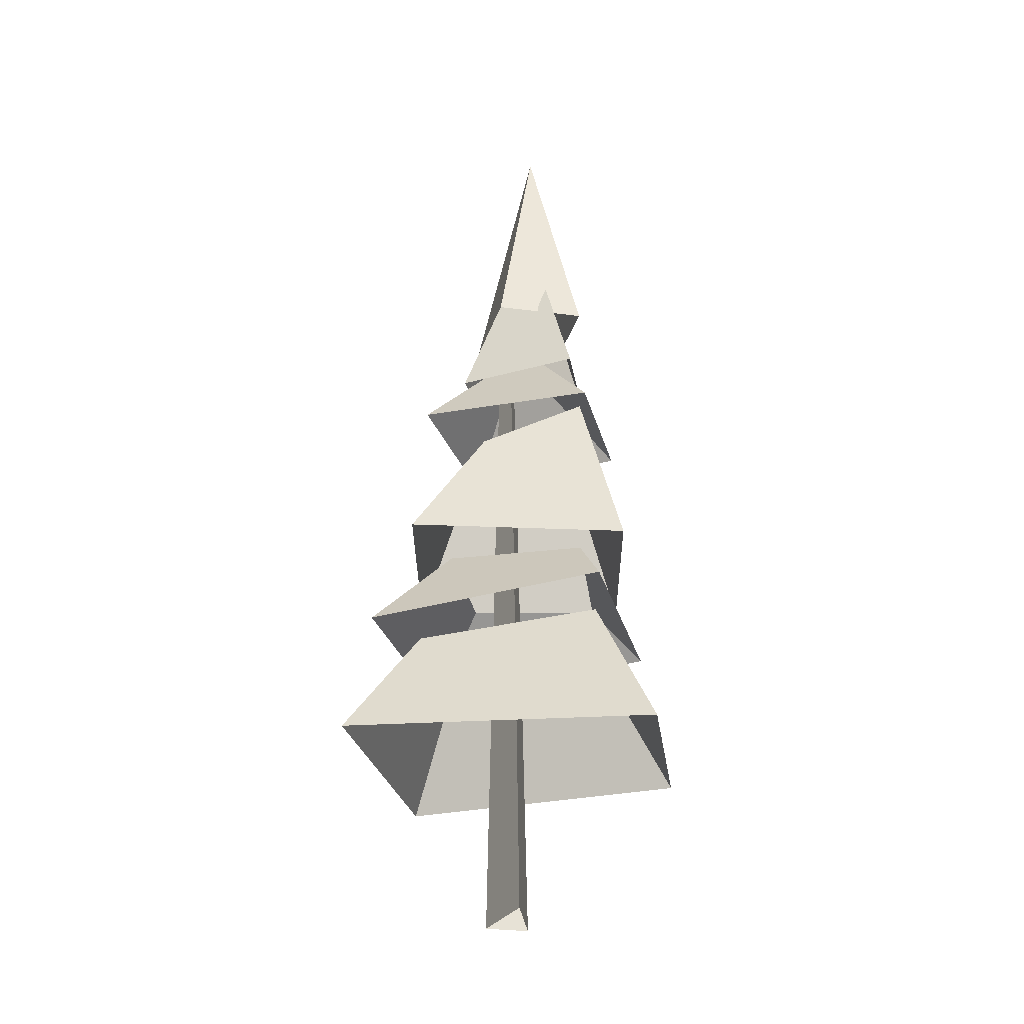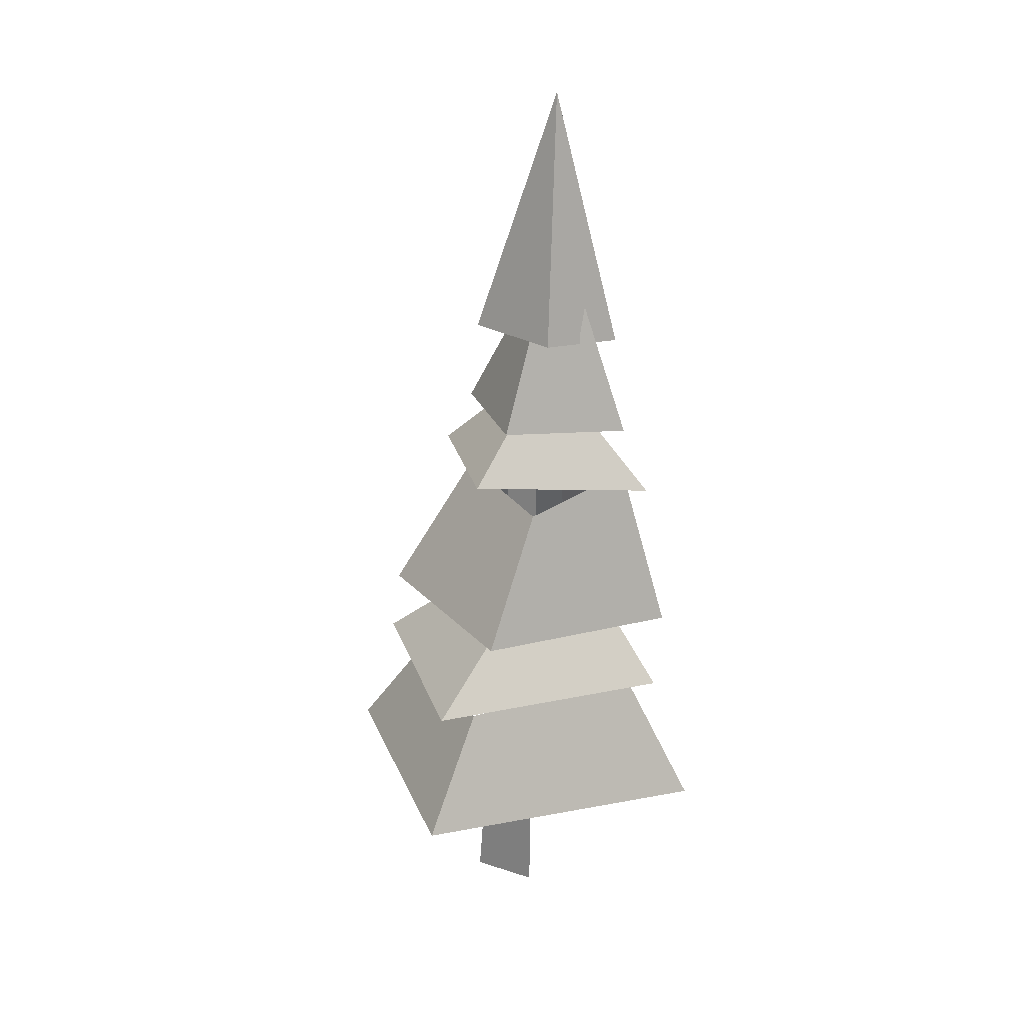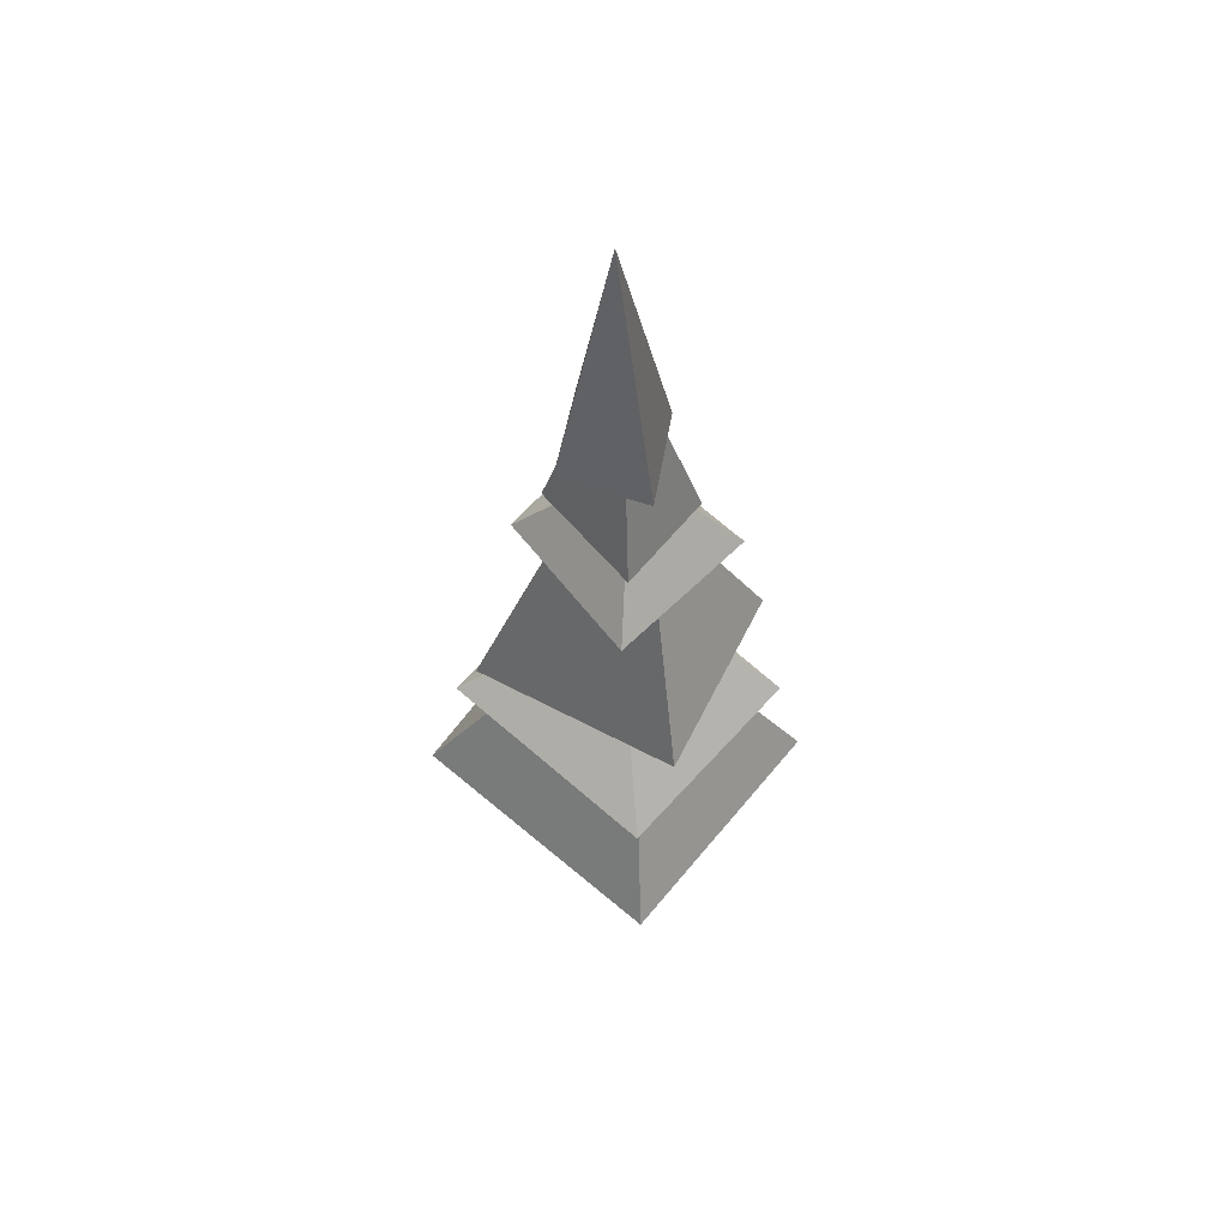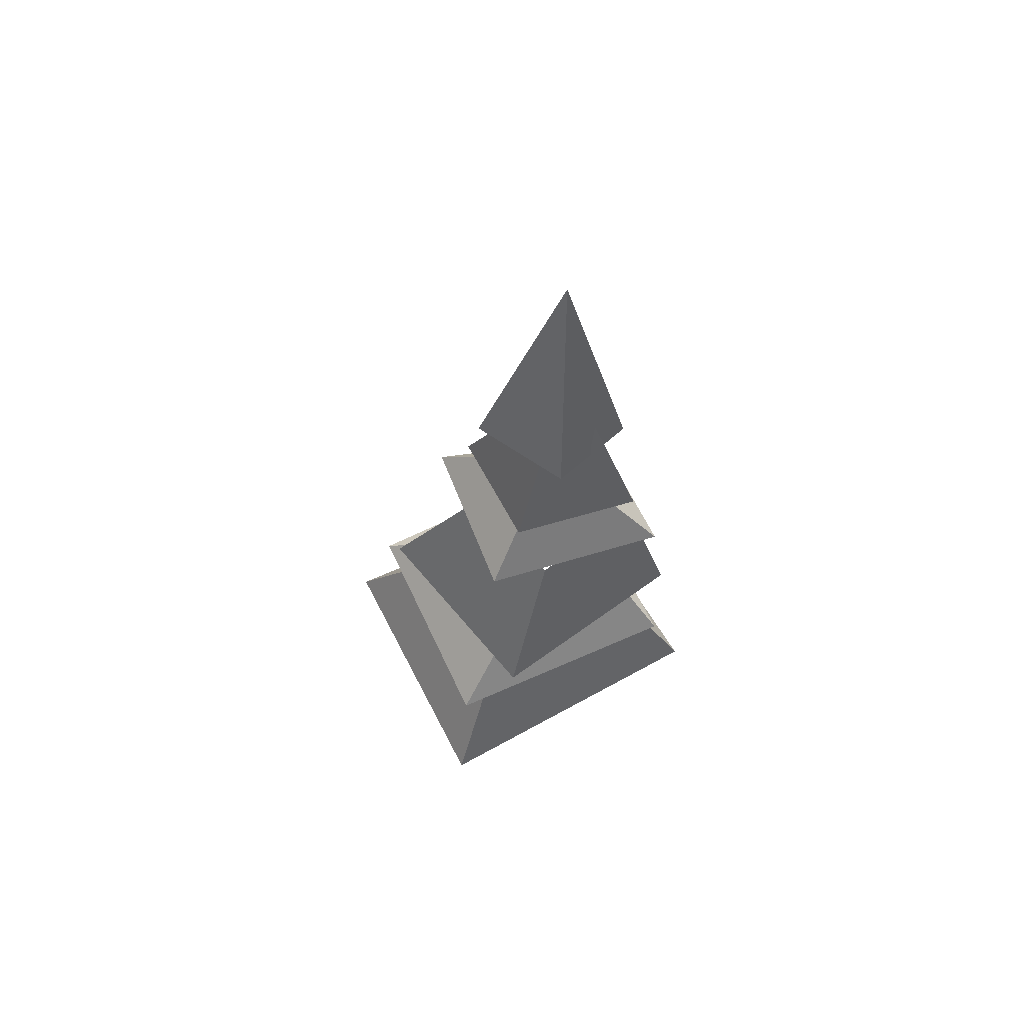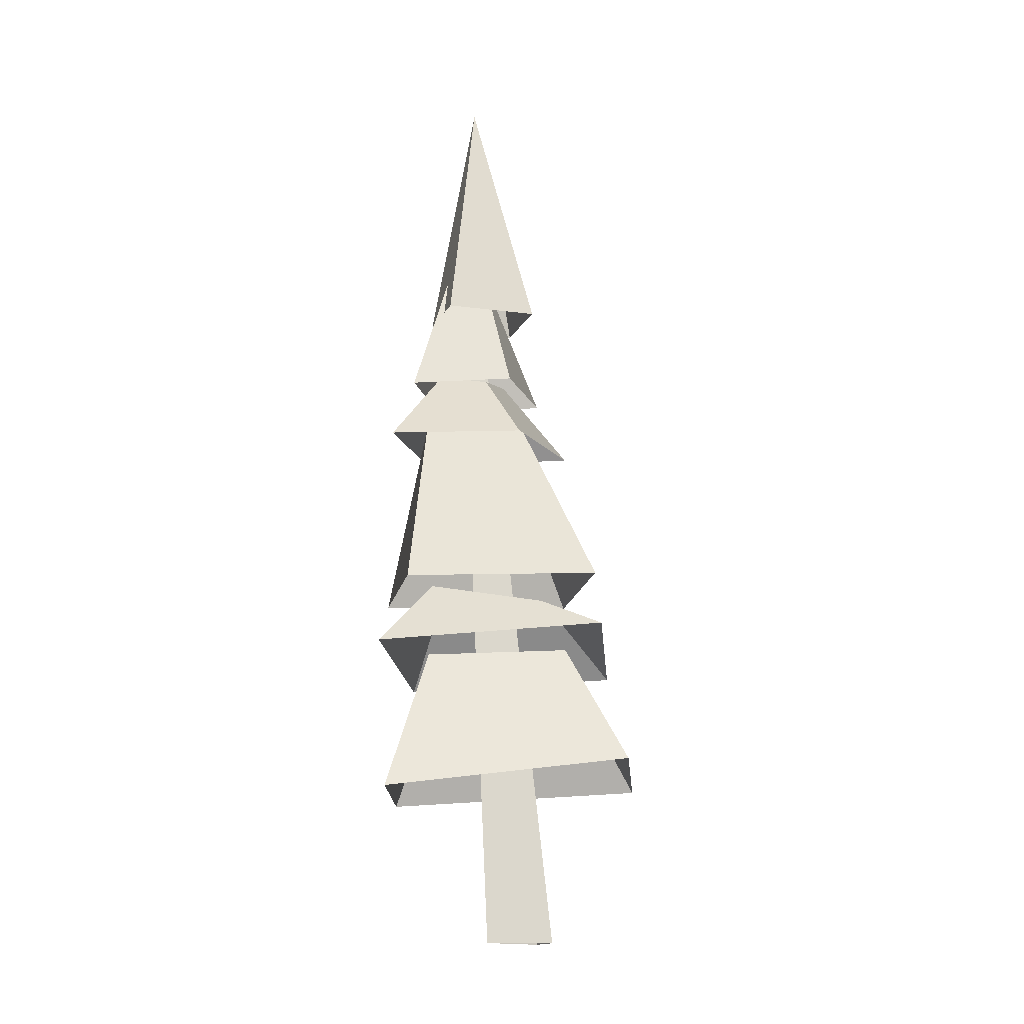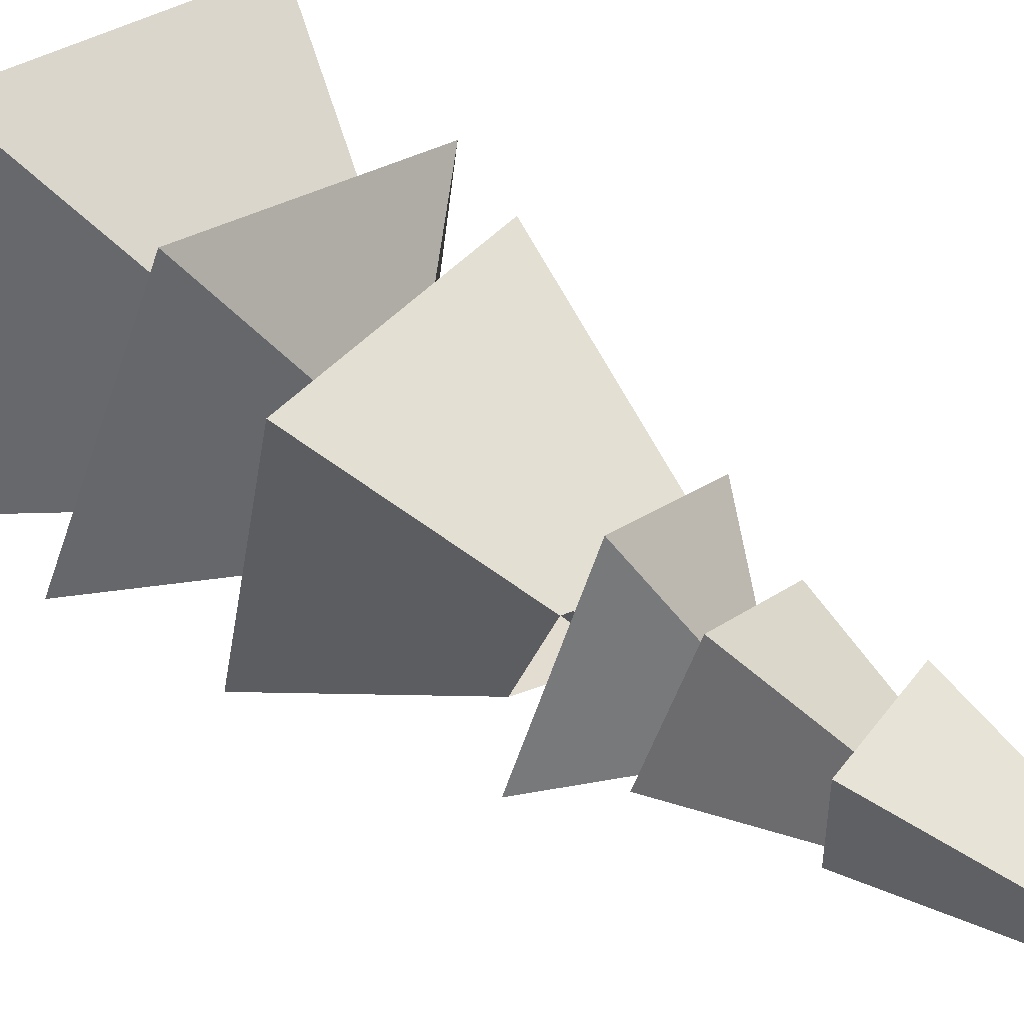
<metadata>
{"format":"obj","ext":"obj","renderer":"f3d","projection":"perspective","resolution":1024,"background":"white","views":[{"elev":-32.0,"azim":169.1,"up":"+Y"},{"elev":22.8,"azim":137.2,"up":"+Y"},{"elev":60.6,"azim":14.5,"up":"+Y"},{"elev":62.4,"azim":128.8,"up":"+Y"},{"elev":-15.5,"azim":-112.2,"up":"+Y"},{"elev":54.8,"azim":127.6,"up":"+Z"}]}
</metadata>
<code>
o Cylinder.004
v -0 -0.1065 -0.1581
v 0.09977 4.54 -0.3418
v 0.145 -0.1065 0.2883
v 0.1488 4.54 -0.1908
v -0.145 -0.1065 0.2832
v 0.05071 4.54 -0.1925
f 3 4 6 5
f 5 6 2 1
f 2 4 3 1
o Cylinder.003
v 0.2161 4.6 -0.5522
v -0.3905 4.545 -0.6272
v -0.3491 4.593 0.05682
v 0.271 4.628 0.1242
v -0.0744 6.318 -0.3224
v -0.2574 3.943 -0.8591
v -0.5037 3.985 -0.1904
v 0.1712 4.029 0.3145
v 0.4583 3.959 -0.3813
v -0.09921 5.158 -0.4434
v -0.1392 5.161 -0.3306
v -0.01123 5.12 -0.275
v 0.04147 5.147 -0.3805
v -0.3196 3.512 -1.04
v -0.7207 3.51 -0.2037
v 0.1947 3.63 0.5607
v 0.7422 3.624 -0.3853
v 0.08297 4.116 -0.00482
v 0.2268 4.128 -0.3261
v -0.0957 4.076 -0.5819
v -0.224 4.036 -0.2706
v 0.8657 2.474 -0.6595
v -0.5832 2.383 -1.001
v -0.8522 2.461 0.3308
v 0.5878 2.524 0.7153
v -0.3478 3.753 -0.08737
v 0.3231 3.548 0.1647
v 0.3318 3.335 -0.5319
v -0.3418 3.573 -0.7801
v -1.026 2.059 0.2931
v 0.4221 1.942 1.01
v 1.09 1.862 -0.3602
v -0.3664 1.952 -1.134
v -0.3343 2.382 -0.7215
v -0.5941 2.282 0.01705
v 0.2161 2.42 0.4353
v 0.5325 2.407 -0.3564
v -0.7144 0.8857 -1.186
v -1.24 1.082 0.3831
v 0.5179 1.081 1.261
v 1.266 0.9792 -0.4312
v -0.6728 1.917 0.1699
v 0.3342 1.938 0.642
v 0.7368 1.752 -0.3199
v -0.4214 1.861 -0.777
f 11 8 9
f 8 11 7
f 9 10 11
f 12 13 17 16
f 11 10 7
f 13 14 18 17
f 14 15 19 18
f 12 16 19 15
f 23 20 26 25
f 22 23 25 24
f 21 22 24 27
f 30 31 33 32
f 36 37 42 41
f 38 39 40 43
f 20 21 27 26
f 31 28 34 33
f 29 30 32 35
f 28 29 35 34
f 37 38 43 42
f 36 41 40 39
f 44 45 48 51
f 46 47 50 49
f 45 46 49 48
f 47 44 51 50

</code>
